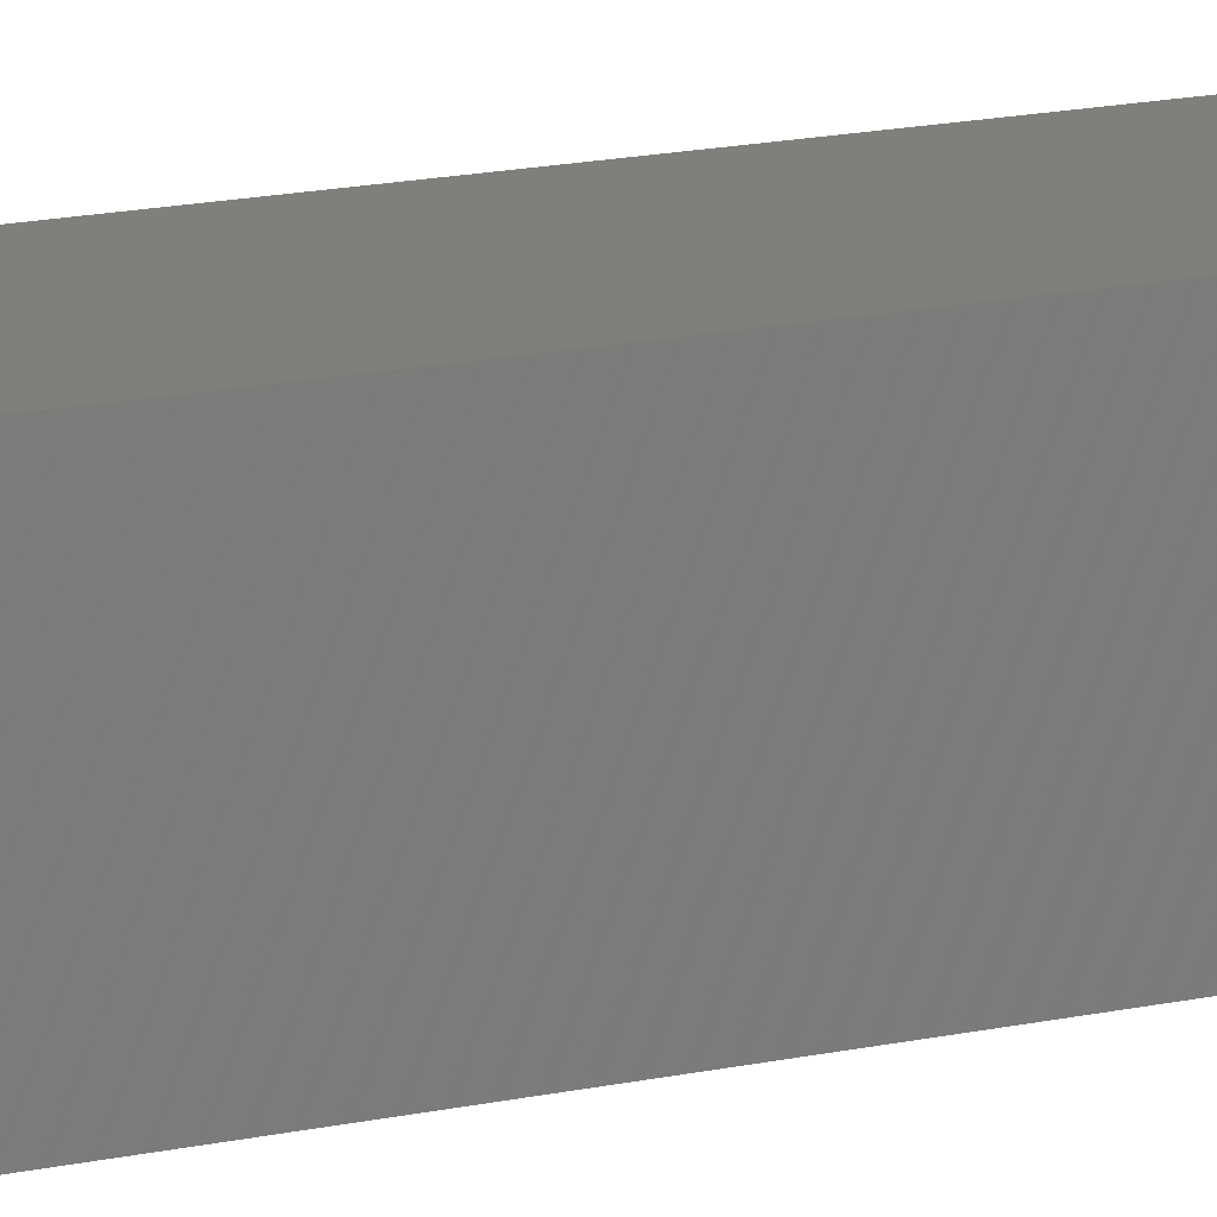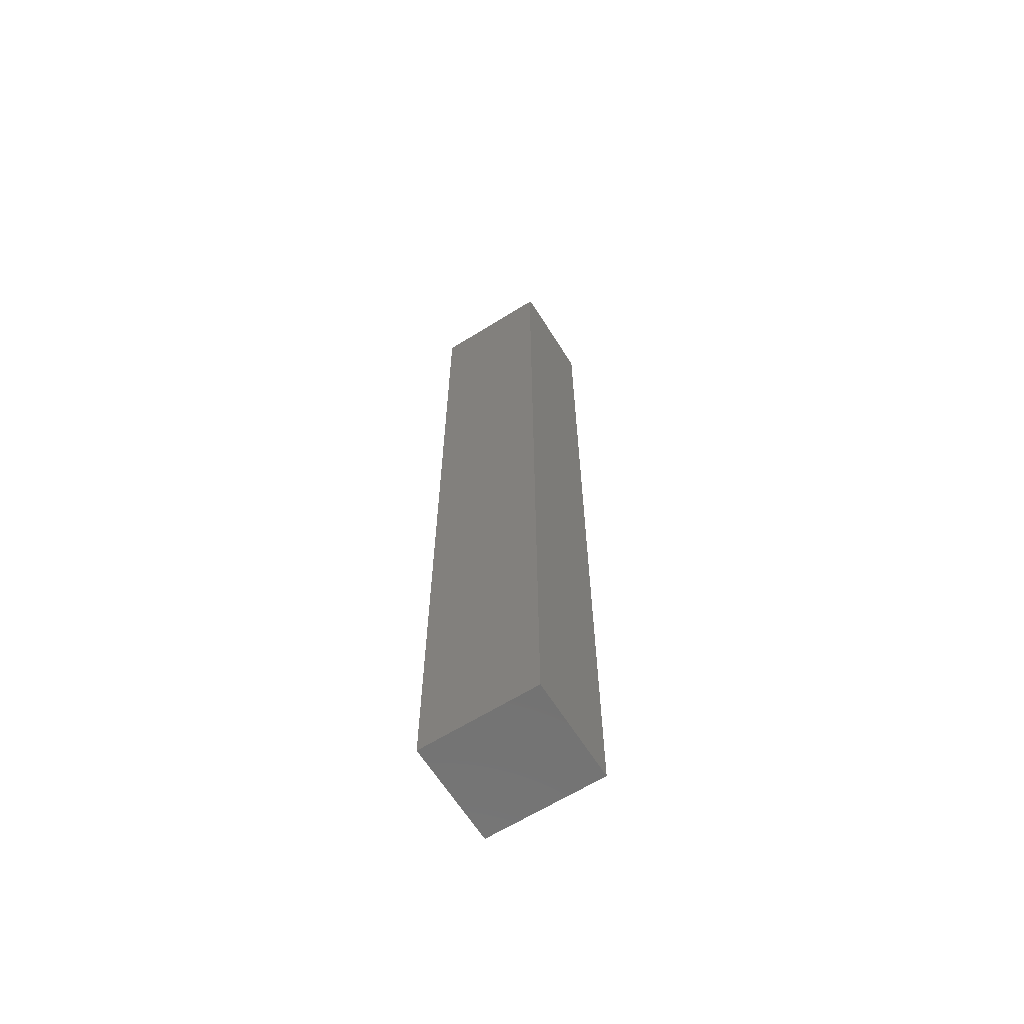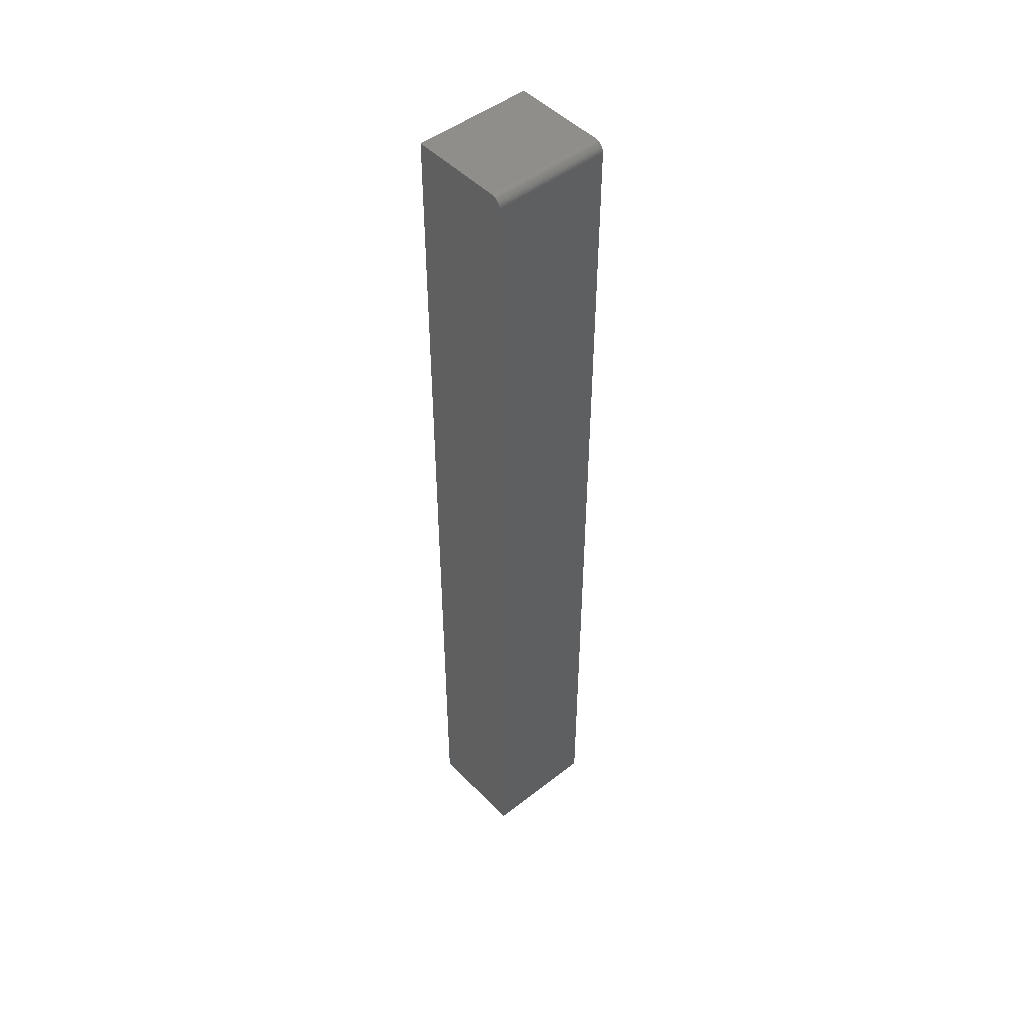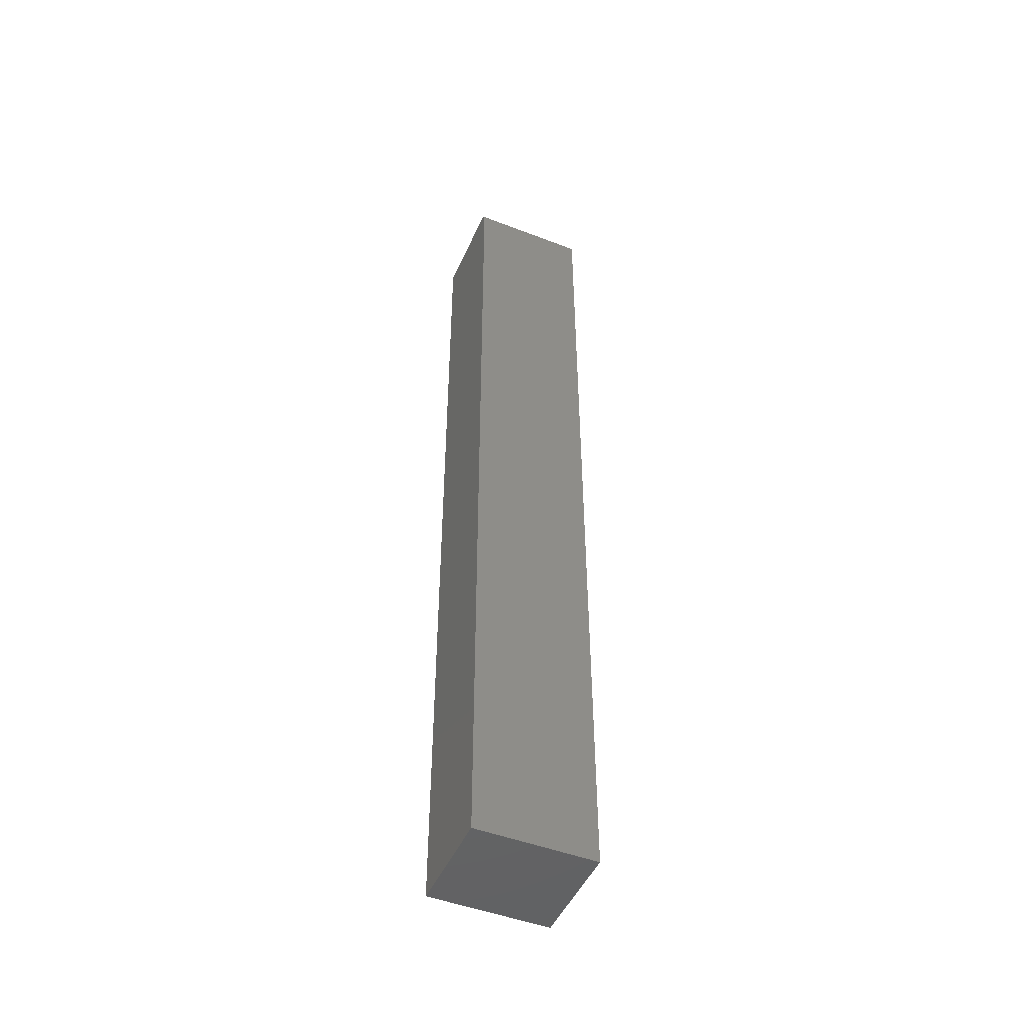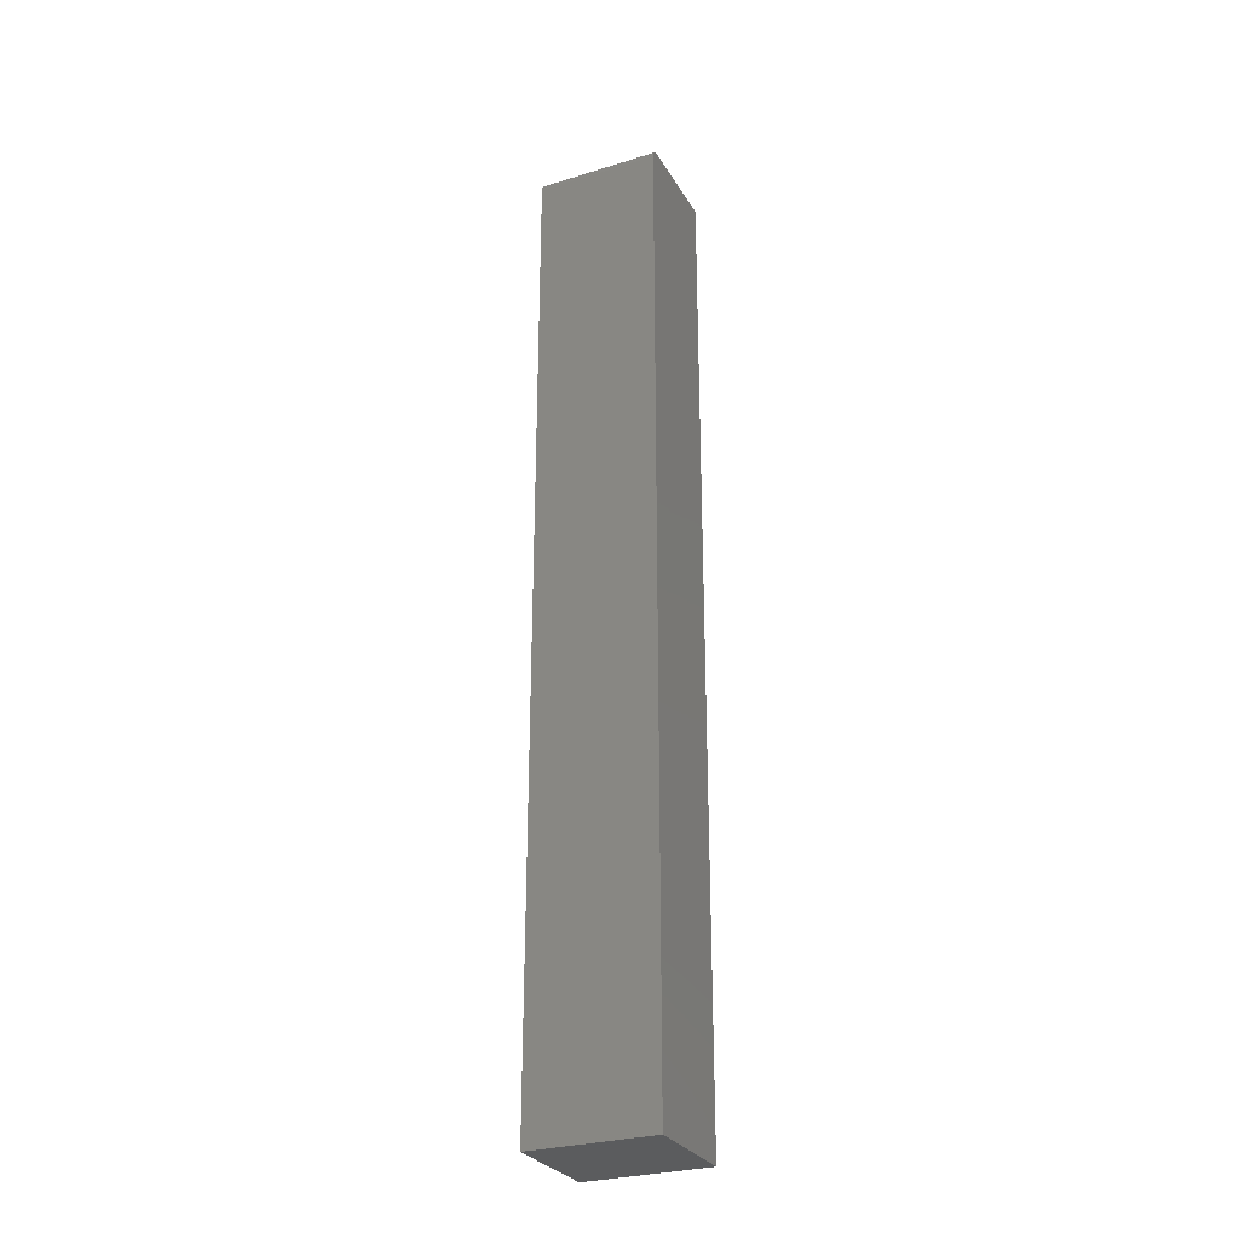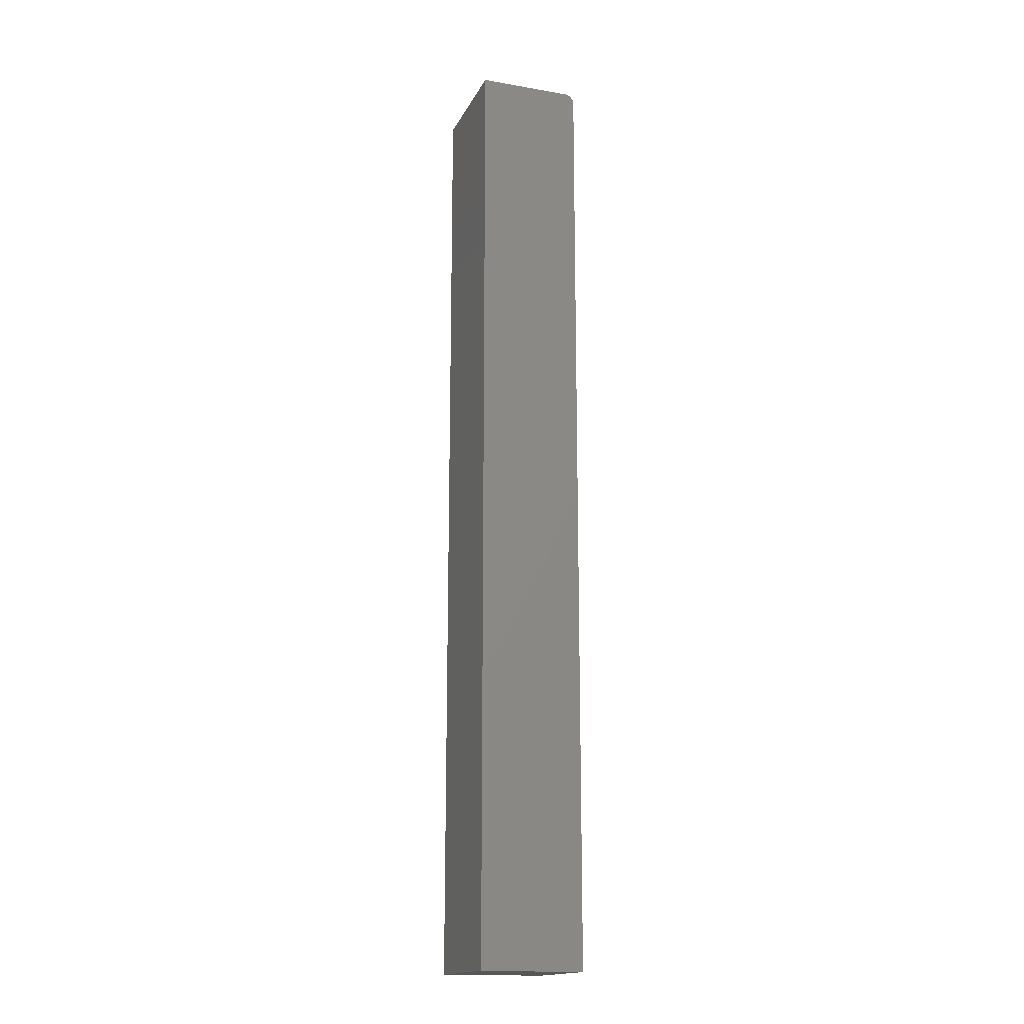
<metadata>
{"format":"stl","ext":"stl","renderer":"f3d","projection":"perspective","resolution":1024,"background":"white","views":[{"elev":12.5,"azim":59.7,"up":"+Y"},{"elev":-64.3,"azim":32.1,"up":"+Z"},{"elev":48.0,"azim":-41.2,"up":"+Z"},{"elev":-48.2,"azim":-23.3,"up":"+Z"},{"elev":-28.7,"azim":24.8,"up":"+Z"},{"elev":-16.6,"azim":-109.3,"up":"+Z"}]}
</metadata>
<code>
# stl→obj: 24 verts, 44 faces
v -0.04688 -0.03125 0.75
v 0.04688 -0.03125 0.75
v -0.04688 0.04285 0.75
v 0.04688 0.04285 0.75
v -0.04688 -0.03906 0.7422
v -0.04688 0.04285 0
v -0.04688 -0.03906 0
v -0.04688 -0.03891 0.7437
v -0.04688 -0.03847 0.7452
v -0.04688 -0.03775 0.7465
v -0.04688 -0.03677 0.7477
v -0.04688 -0.03559 0.7487
v -0.04688 -0.03424 0.7494
v -0.04688 -0.03277 0.7498
v 0.04688 -0.03775 0.7465
v 0.04688 -0.03559 0.7487
v 0.04688 -0.03677 0.7477
v 0.04688 -0.03906 0.7422
v 0.04688 -0.03906 0
v 0.04688 0.04285 0
v 0.04688 -0.03847 0.7452
v 0.04688 -0.03891 0.7437
v 0.04688 -0.03277 0.7498
v 0.04688 -0.03424 0.7494
f 1 2 3
f 3 2 4
f 5 6 7
f 8 9 10
f 8 10 11
f 8 11 12
f 8 12 13
f 8 13 14
f 8 14 1
f 3 6 5
f 3 5 8
f 3 8 1
f 15 16 17
f 18 19 20
f 4 16 15
f 4 15 21
f 4 21 22
f 4 22 18
f 4 18 20
f 16 4 2
f 16 2 23
f 16 23 24
f 7 19 5
f 5 19 18
f 5 18 8
f 8 18 22
f 8 22 9
f 9 22 21
f 9 21 10
f 10 21 15
f 10 15 11
f 11 15 17
f 11 17 12
f 12 17 16
f 12 16 13
f 13 16 24
f 13 24 14
f 14 24 23
f 14 23 1
f 1 23 2
f 7 6 19
f 19 6 20
f 20 6 4
f 4 6 3

</code>
